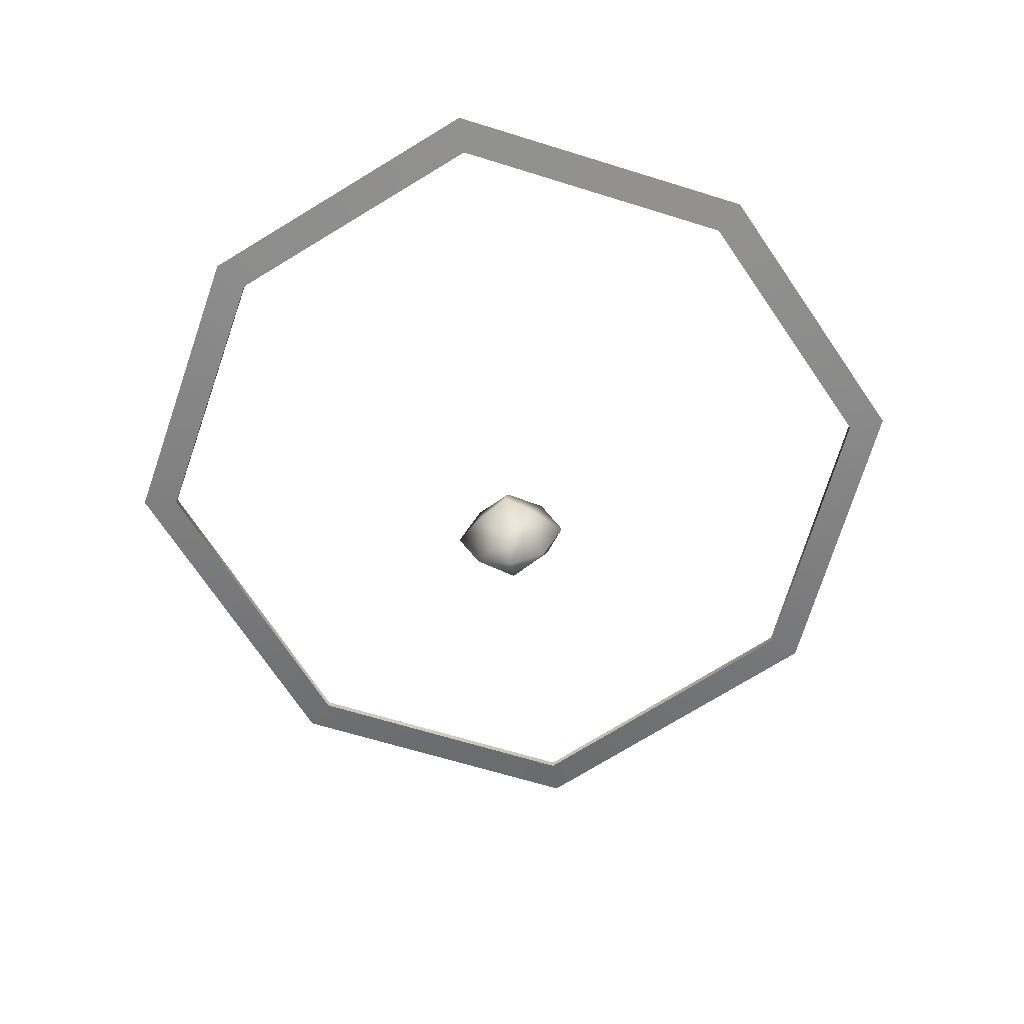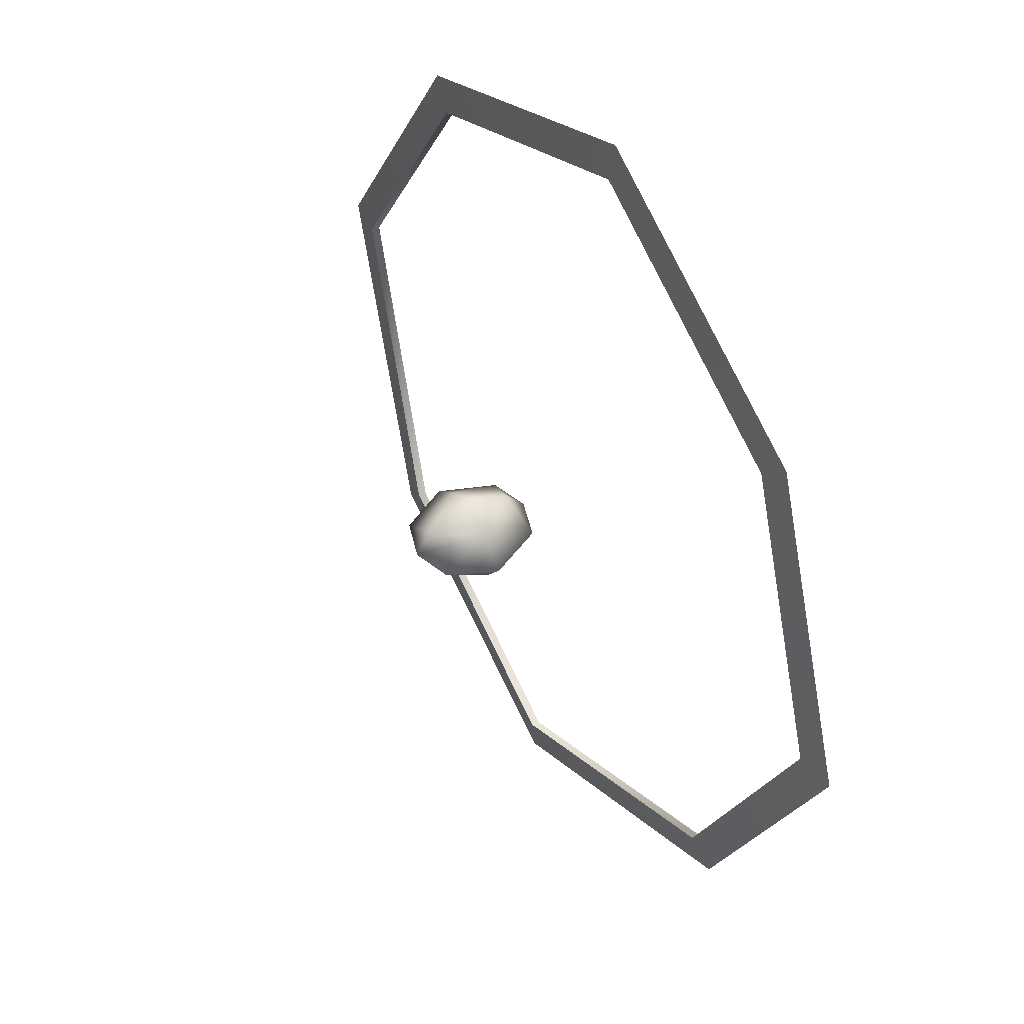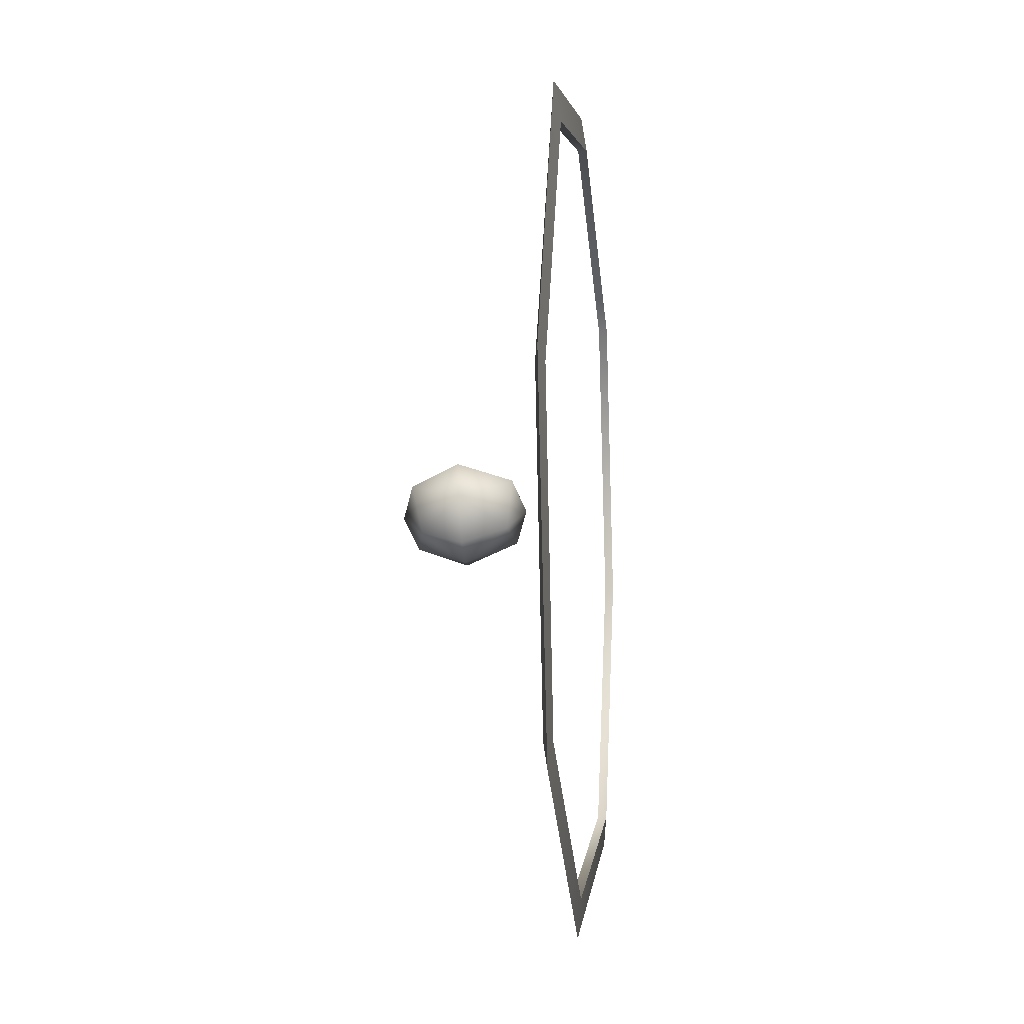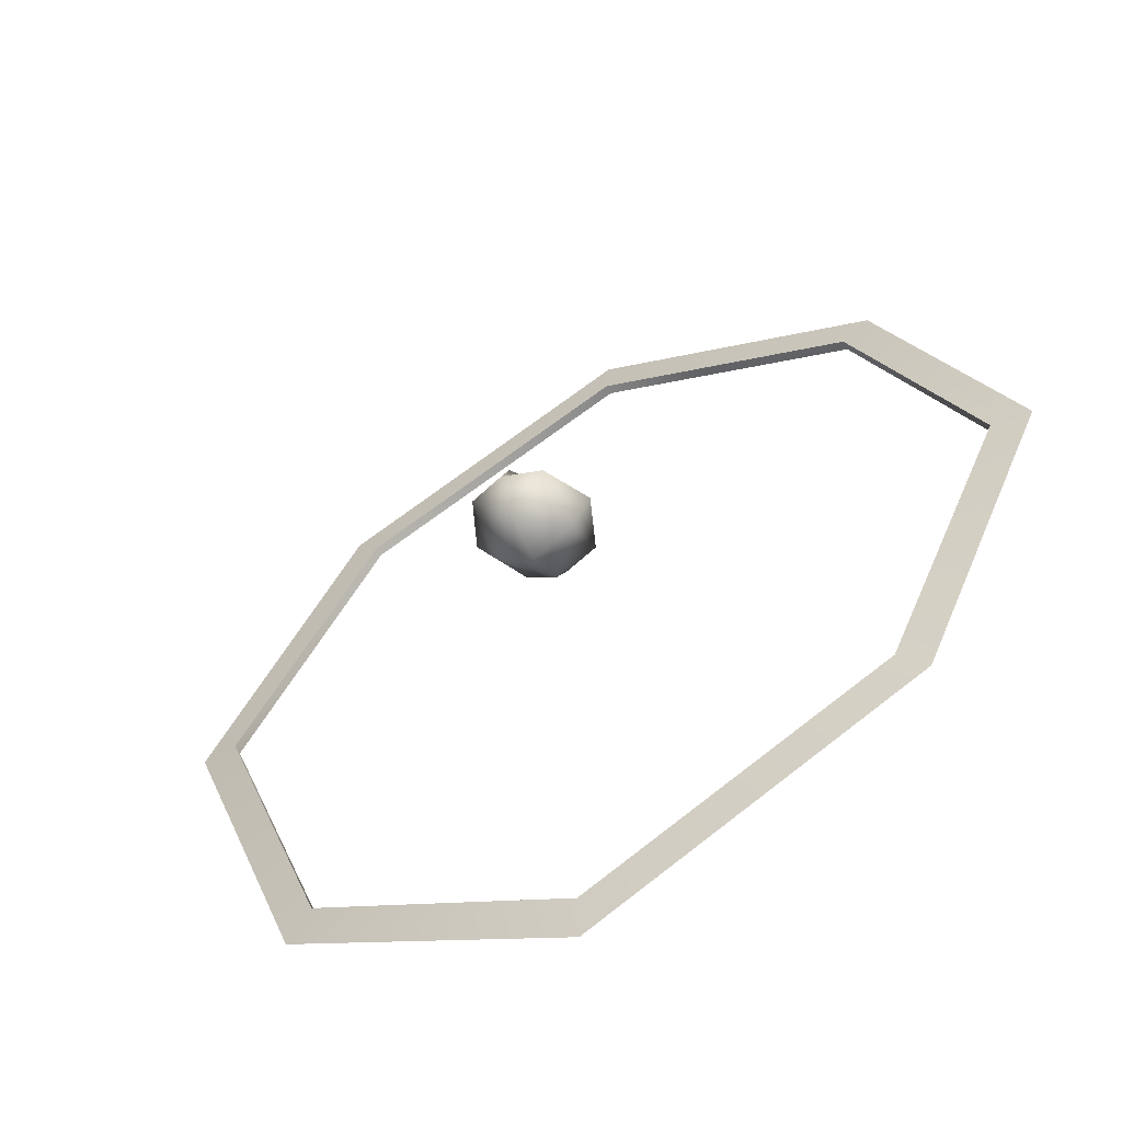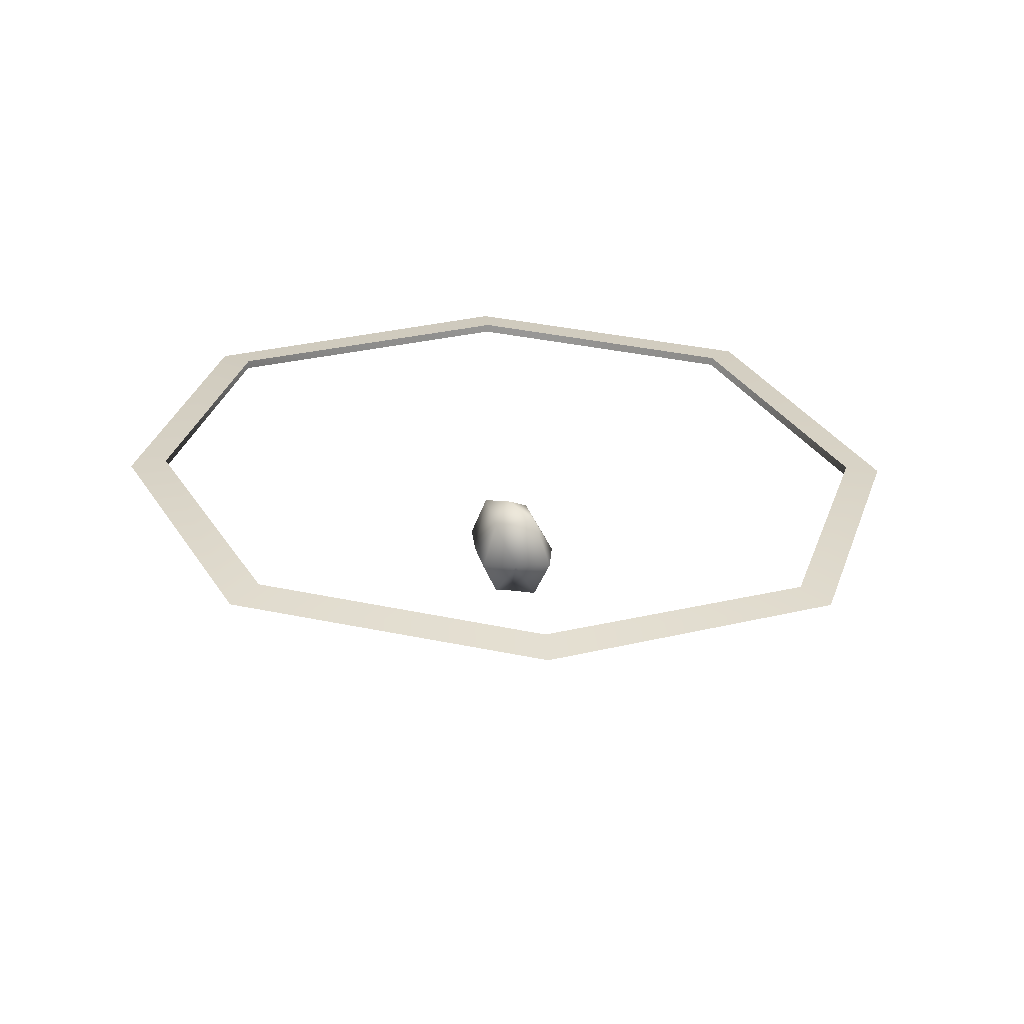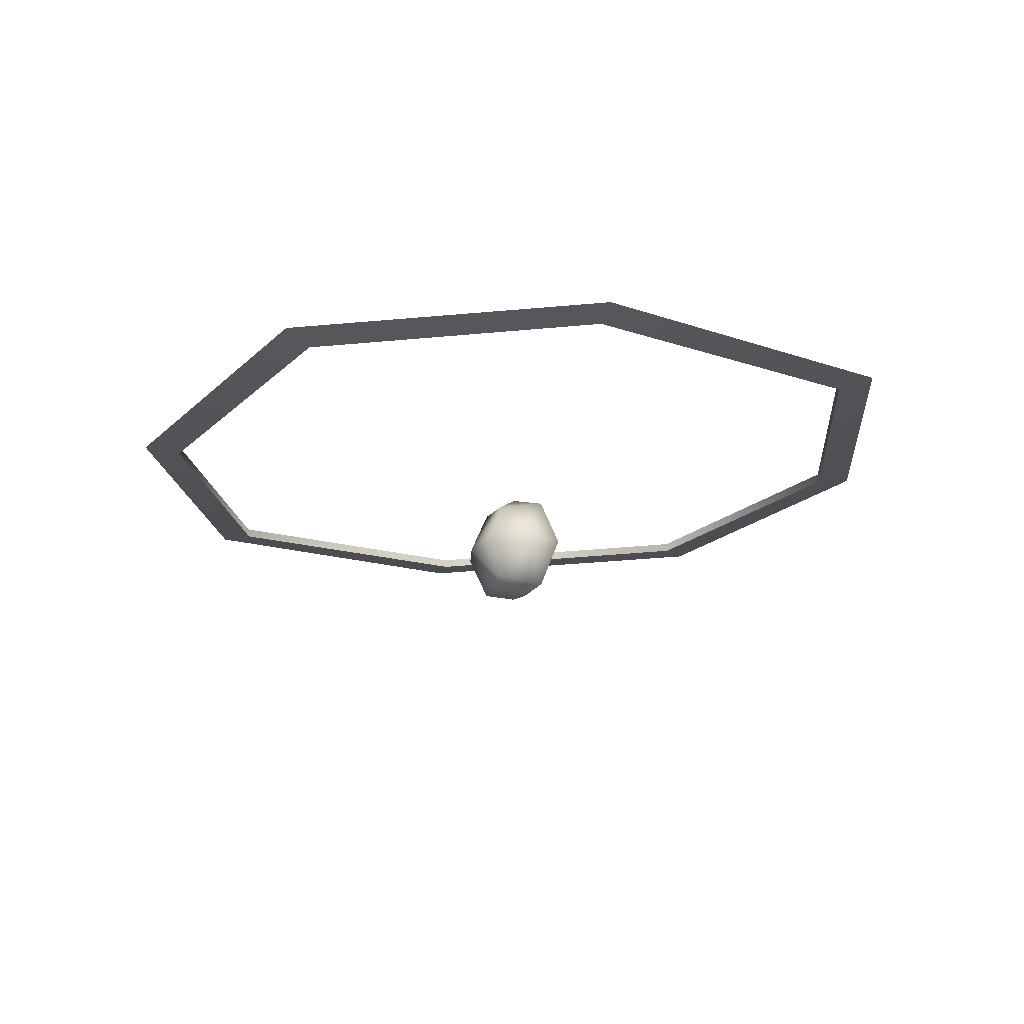
<metadata>
{"format":"obj","ext":"obj","renderer":"f3d","projection":"perspective","resolution":1024,"background":"white","views":[{"elev":-57.1,"azim":-172.6,"up":"+Z"},{"elev":51.5,"azim":-121.4,"up":"+Y"},{"elev":-60.6,"azim":-85.9,"up":"+Y"},{"elev":-51.6,"azim":-151.2,"up":"+Y"},{"elev":31.6,"azim":-141.1,"up":"+Z"},{"elev":-24.0,"azim":30.4,"up":"+Z"}]}
</metadata>
<code>
g SeparateMesh_Monster_Durahan_Model_Monster_Durahan_Head_LOD2
v -0 0.5029 2.861
v -0 0.4582 2.854
v 0.3137 0.3131 2.841
v 0.344 0.3439 2.847
v 0.344 0.3439 2.847
v 0.4673 0.01016 2.814
v 0.5125 0.01155 2.819
v 0.4673 0.01016 2.814
v 0.3137 -0.3456 2.782
v 0.344 -0.3786 2.786
v 0.344 -0.3786 2.786
v -0 -0.4906 2.769
v -0 -0.5377 2.772
v 0.3137 0.3108 2.851
v 0.344 0.3439 2.847
v 0.5125 0.01155 2.819
v 0.4673 0.007838 2.824
v -0 0.4559 2.864
v -0 0.5029 2.861
v 0.344 0.3439 2.847
v 0.4673 0.007838 2.824
v 0.344 -0.3786 2.786
v 0.3137 -0.3479 2.792
v -0 -0.493 2.779
v 0.344 -0.3786 2.786
v -0 -0.5377 2.772
v 0.3137 -0.3456 2.782
v -0 -0.493 2.779
v -0 -0.4906 2.769
v 0.3137 -0.3479 2.792
v 0.4673 0.007838 2.824
v 0.4673 0.01016 2.814
v 0.3137 0.3108 2.851
v 0.3137 0.3131 2.841
v -0 0.4582 2.854
v -0 0.4559 2.864
v -0 0.5029 2.861
v -0.344 0.3439 2.847
v -0.3137 0.3131 2.841
v -0 0.4582 2.854
v -0.344 0.3439 2.847
v -0.4673 0.01016 2.814
v -0.5125 0.01155 2.819
v -0.3699 -0.3437 2.789
v -0.3373 -0.3137 2.785
v -0.4673 0.01016 2.814
v -0.3699 -0.3437 2.789
v -0 -0.4906 2.769
v -0 -0.5377 2.772
v -0.3137 0.3108 2.851
v -0.4673 0.007838 2.824
v -0.5125 0.01155 2.819
v -0.344 0.3439 2.847
v -0.344 0.3439 2.847
v -0 0.5029 2.861
v -0 0.4559 2.864
v -0.4673 0.007838 2.824
v -0.3699 -0.3437 2.789
v -0.3373 -0.3161 2.795
v -0 -0.493 2.779
v -0.3699 -0.3437 2.789
v -0 -0.5377 2.772
v -0.3373 -0.3137 2.785
v -0 -0.4906 2.769
v -0 -0.493 2.779
v -0.3373 -0.3161 2.795
v -0.4673 0.007838 2.824
v -0.4673 0.01016 2.814
v -0.3137 0.3108 2.851
v -0.3137 0.3131 2.841
v -0 0.4582 2.854
v -0 0.4559 2.864
v 0.001999 -0.05037 2.731
v 0.001598 -0.01536 2.754
v 0.04389 -0.01536 2.74
v -0.04069 -0.01536 2.74
v 0.04548 -0.05037 2.679
v 0.07003 -0.01536 2.679
v 0.04389 -0.01536 2.624
v -0.04321 -0.05036 2.679
v -0.06683 -0.01536 2.679
v -0.04069 -0.01536 2.624
v 0.001999 -0.05037 2.633
v 0.001598 -0.01536 2.61
v 0.001598 -0.07836 2.679
v 0.03752 0.01571 2.679
v 0.07003 -0.01536 2.679
v 0.04389 -0.01536 2.74
v 0.04389 -0.01536 2.624
v 0.001268 0.01585 2.73
v 0.001598 -0.01536 2.754
v -0.04069 -0.01536 2.74
v 0.001435 0.01529 2.627
v 0.001598 -0.01536 2.61
v -0.034 0.01571 2.679
v -0.06683 -0.01536 2.679
v -0.04069 -0.01536 2.624
v 0.001273 0.04237 2.679
g SeparateMesh_Monster_Durahan_Model_Monster_Durahan_Head_LOD2_0
f 3 2 1
f 4 3 1
f 6 3 5
f 7 6 5
f 9 8 7
f 10 9 7
f 12 9 11
f 13 12 11
f 16 15 14
f 17 16 14
f 19 18 14
f 20 19 14
f 22 16 21
f 23 22 21
f 25 23 24
f 26 25 24
f 29 28 27
f 28 30 27
f 27 30 31
f 32 27 31
f 32 31 33
f 34 32 33
f 34 33 35
f 33 36 35
f 39 38 37
f 40 39 37
f 39 42 41
f 42 43 41
f 45 44 43
f 46 45 43
f 45 48 47
f 48 49 47
f 52 51 50
f 53 52 50
f 55 54 50
f 56 55 50
f 52 58 57
f 58 59 57
f 59 61 60
f 61 62 60
f 65 64 63
f 66 65 63
f 66 63 67
f 63 68 67
f 67 68 69
f 68 70 69
f 69 70 71
f 72 69 71
f 75 74 73
f 73 74 76
f 73 77 75
f 77 78 75
f 77 79 78
f 80 73 76
f 76 81 80
f 81 82 80
f 77 83 79
f 83 80 82
f 84 79 83
f 83 82 84
f 77 73 85
f 73 80 85
f 80 83 85
f 83 77 85
f 88 87 86
f 87 89 86
f 86 90 88
f 90 91 88
f 92 91 90
f 86 89 93
f 89 94 93
f 90 95 92
f 95 93 94
f 95 96 92
f 97 95 94
f 95 97 96
f 90 86 98
f 98 86 93
f 93 95 98
f 95 90 98

</code>
